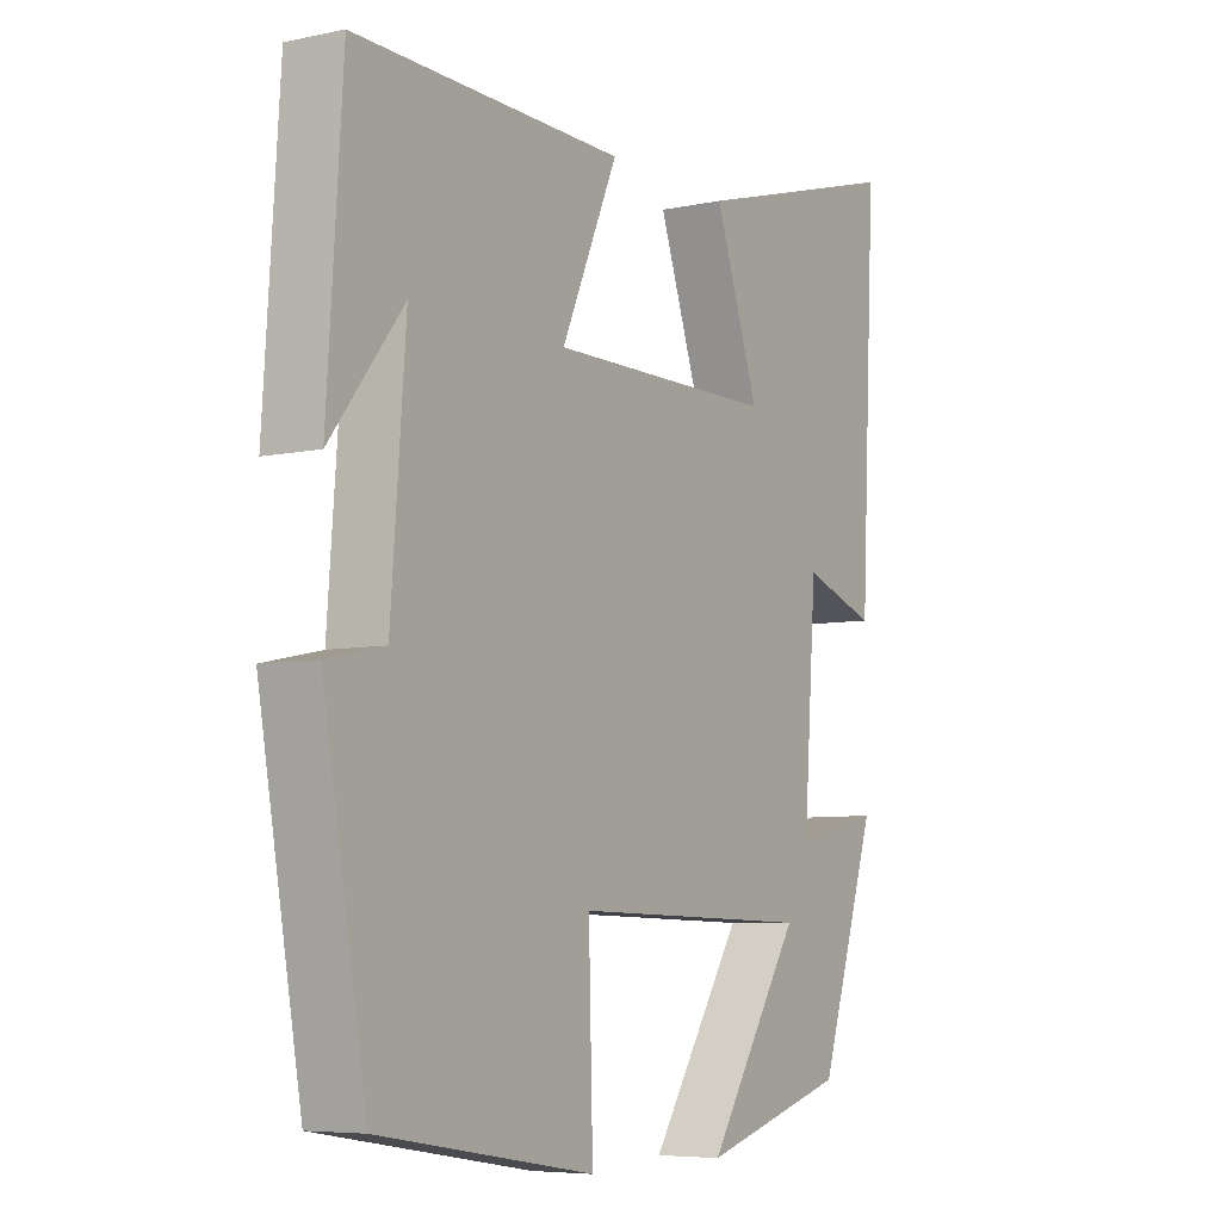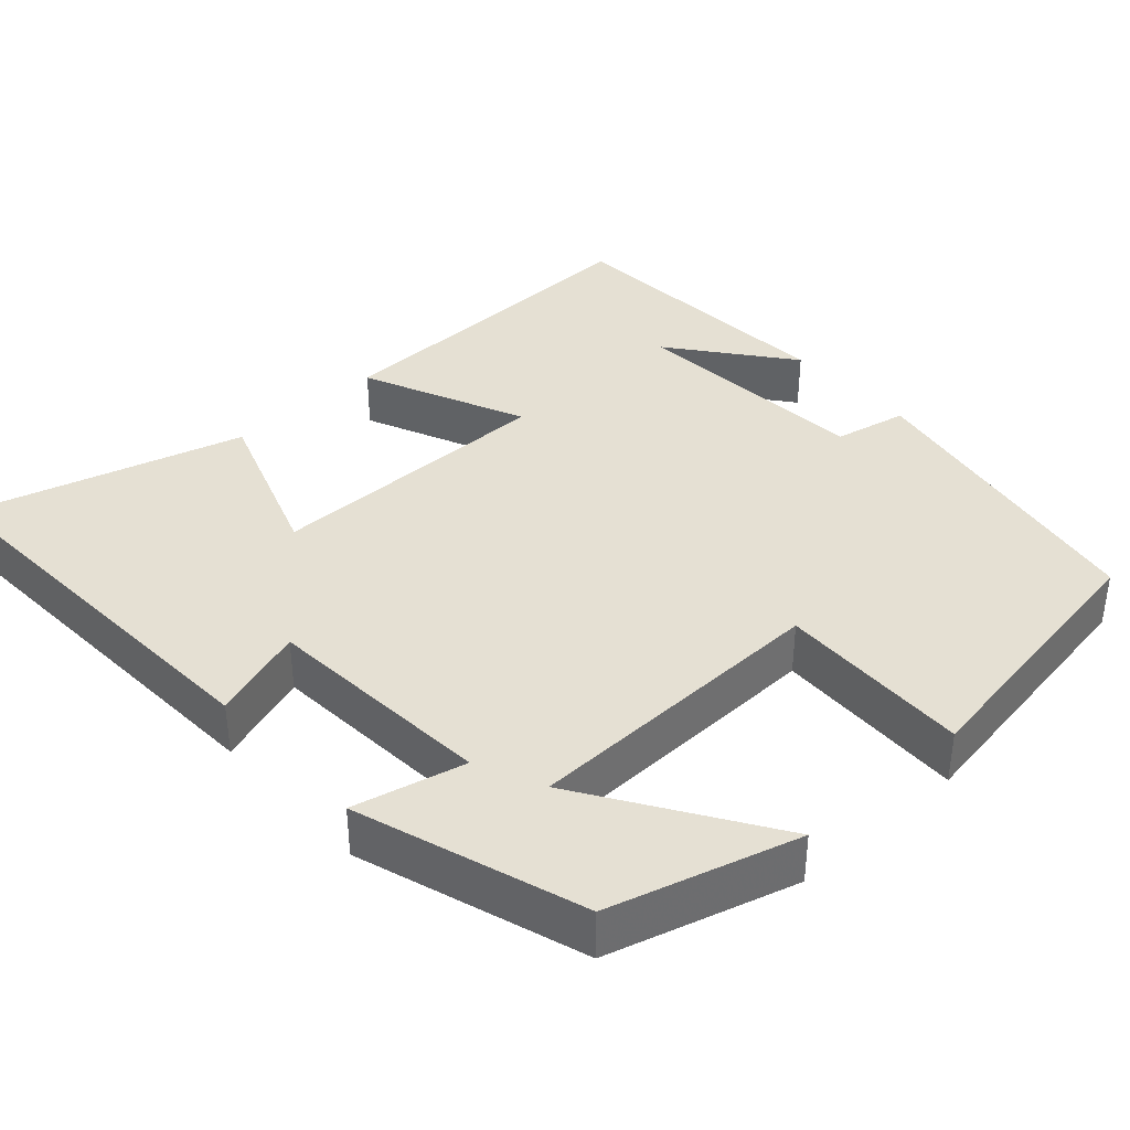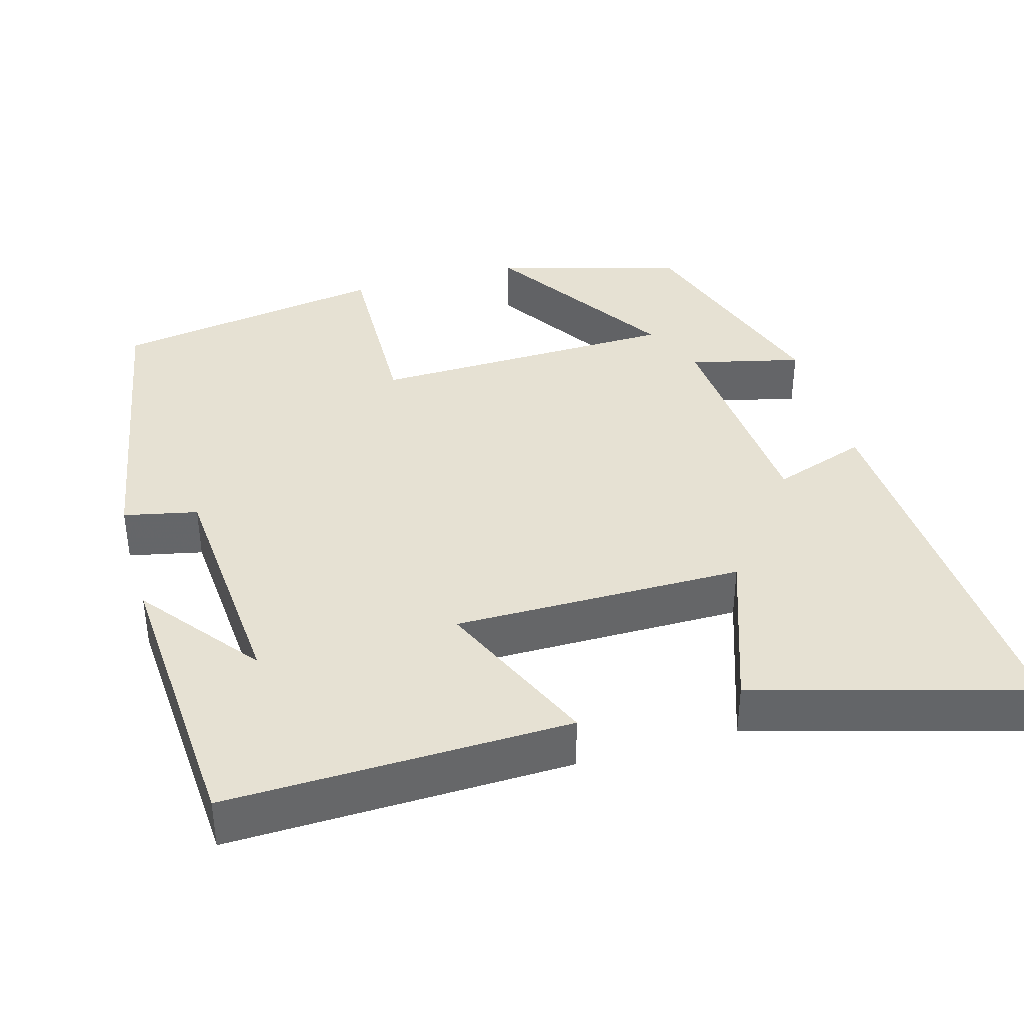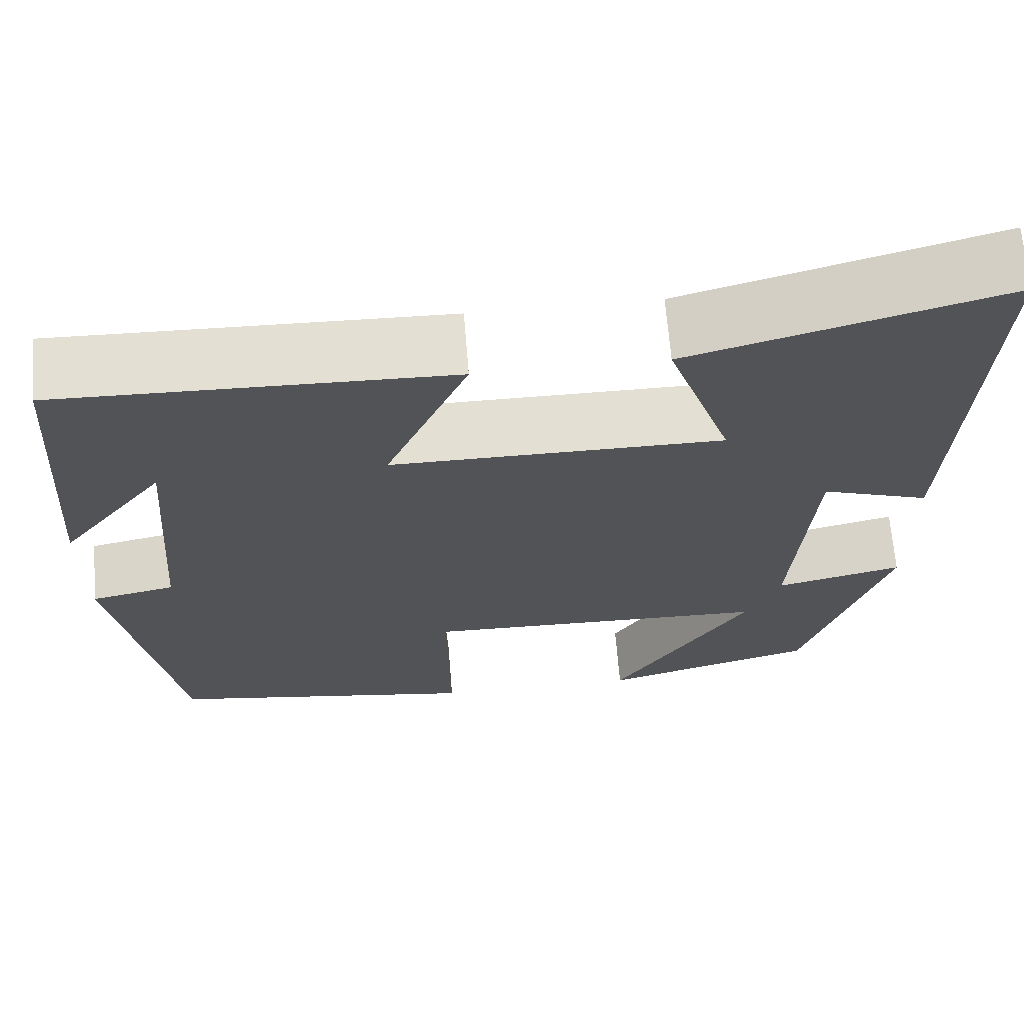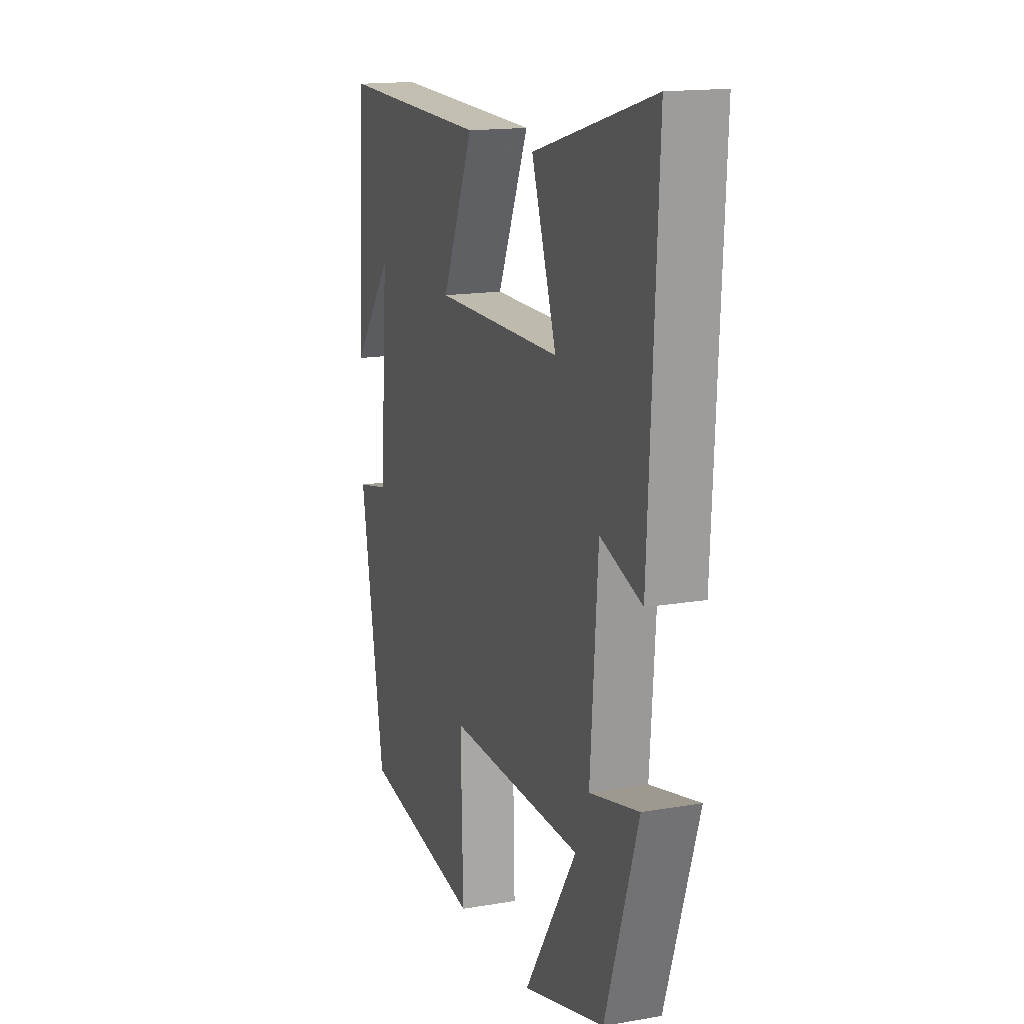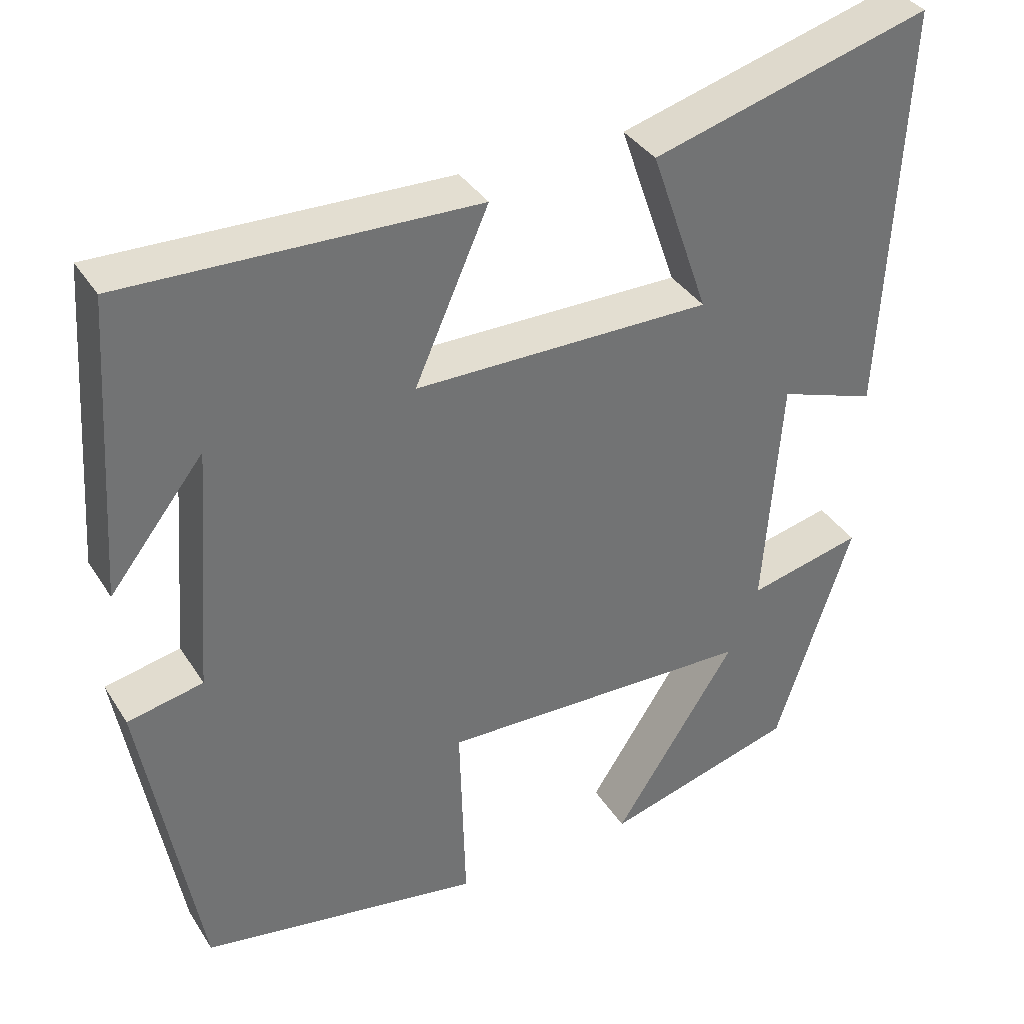
<metadata>
{"format":"obj","ext":"obj","renderer":"f3d","projection":"perspective","resolution":1024,"background":"white","views":[{"elev":-6.4,"azim":-57.7,"up":"+Z"},{"elev":38.1,"azim":137.9,"up":"+Y"},{"elev":38.6,"azim":-15.8,"up":"+Y"},{"elev":67.0,"azim":-4.6,"up":"+Z"},{"elev":15.7,"azim":70.1,"up":"+Z"},{"elev":36.3,"azim":-28.4,"up":"+Z"}]}
</metadata>
<code>
v -0.475 0.07 0.512
v -0.034 0.07 0.5
v -0.127 0.07 0.29
v 0.247 0.07 0.29
v 0.174 0.07 0.5
v 0.526 0.07 0.599
v 0.5 0.07 0.082
v 0.378 0.07 0.124
v 0.356 0.07 -0.174
v 0.5 0.07 -0.14
v 0.404 0.07 -0.431
v 0.162 0.07 -0.5
v 0.317 0.07 -0.261
v -0.081 0.07 -0.251
v -0.074 0.07 -0.5
v -0.429 0.07 -0.442
v -0.5 0.07 -0.043
v -0.405 0.07 -0.023
v -0.381 0.07 0.289
v -0.5 0.07 0.137
v -0.475 0 0.512
v -0.034 0 0.5
v -0.127 0 0.29
v 0.247 0 0.29
v 0.174 0 0.5
v 0.526 0 0.599
v 0.5 0 0.082
v 0.378 0 0.124
v 0.356 0 -0.174
v 0.5 0 -0.14
v 0.404 0 -0.431
v 0.162 0 -0.5
v 0.317 0 -0.261
v -0.081 0 -0.251
v -0.074 0 -0.5
v -0.429 0 -0.442
v -0.5 0 -0.043
v -0.405 0 -0.023
v -0.381 0 0.289
v -0.5 0 0.137
f 19 20 1
f 16 17 18
f 15 16 18
f 14 15 18
f 13 14 18 19
f 10 11 12 13
f 9 10 13
f 8 9 13 19
f 6 7 8
f 5 6 8
f 4 5 8
f 3 4 8 19
f 1 2 3 19
f 21 40 39
f 38 37 36
f 38 36 35
f 38 35 34
f 39 38 34 33
f 33 32 31 30
f 33 30 29
f 39 33 29 28
f 28 27 26
f 28 26 25
f 28 25 24
f 39 28 24 23
f 39 23 22 21
f 1 21 22 2
f 2 22 23 3
f 3 23 24 4
f 4 24 25 5
f 5 25 26 6
f 6 26 27 7
f 7 27 28 8
f 8 28 29 9
f 9 29 30 10
f 10 30 31 11
f 11 31 32 12
f 12 32 33 13
f 13 33 34 14
f 14 34 35 15
f 15 35 36 16
f 16 36 37 17
f 17 37 38 18
f 18 38 39 19
f 19 39 40 20
f 20 40 21 1

</code>
